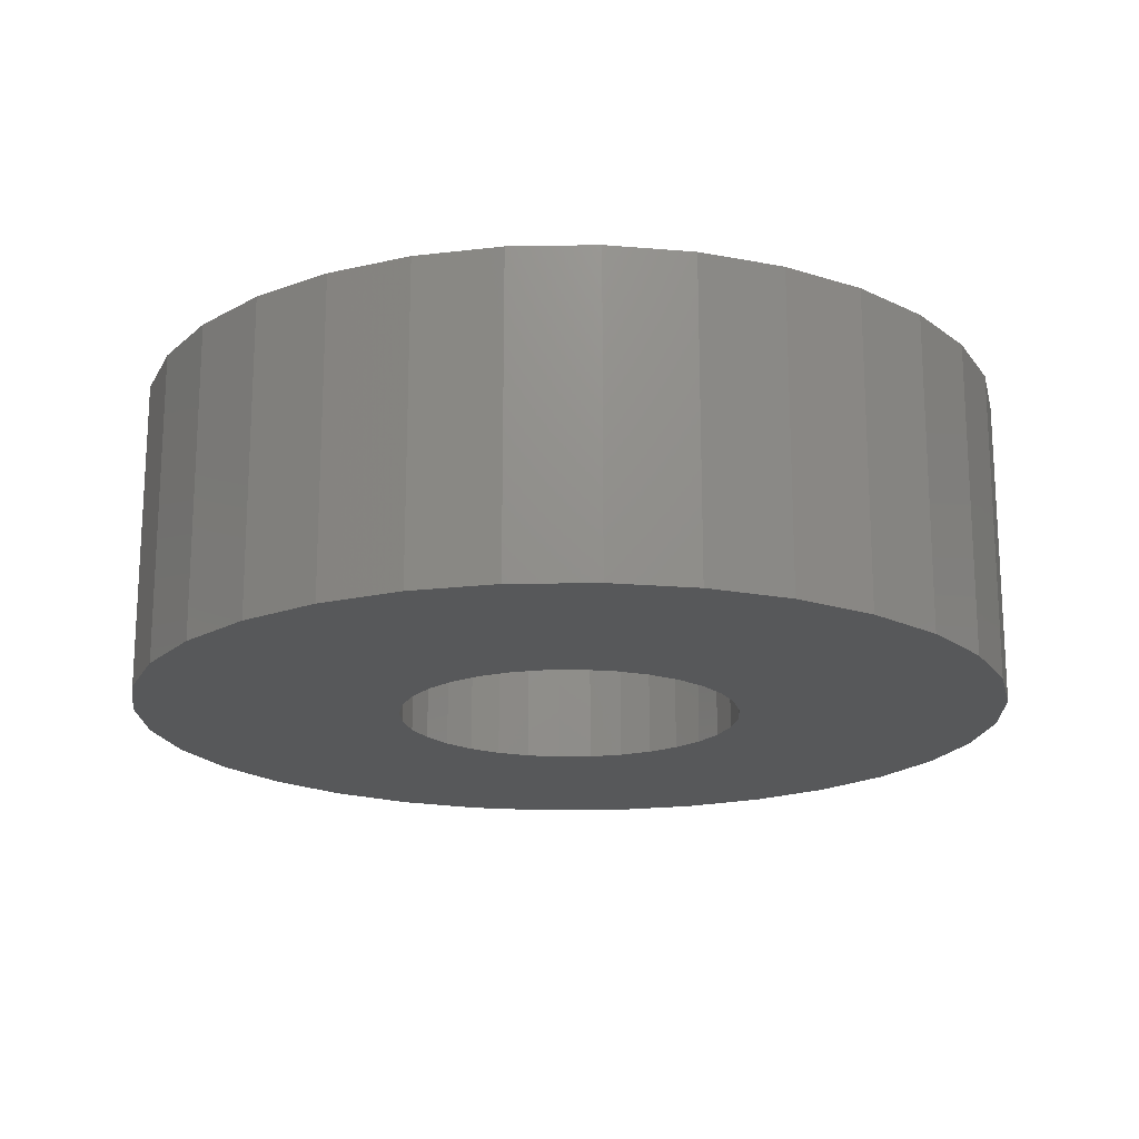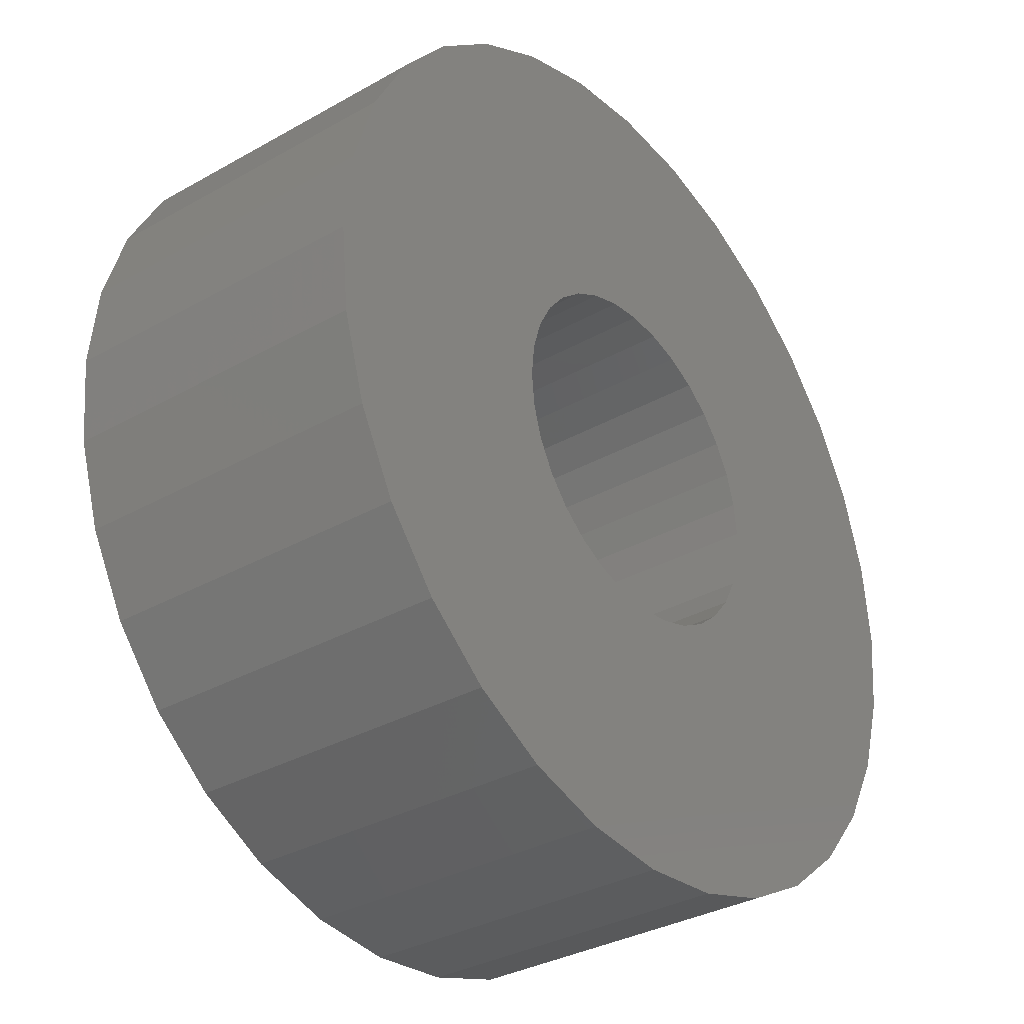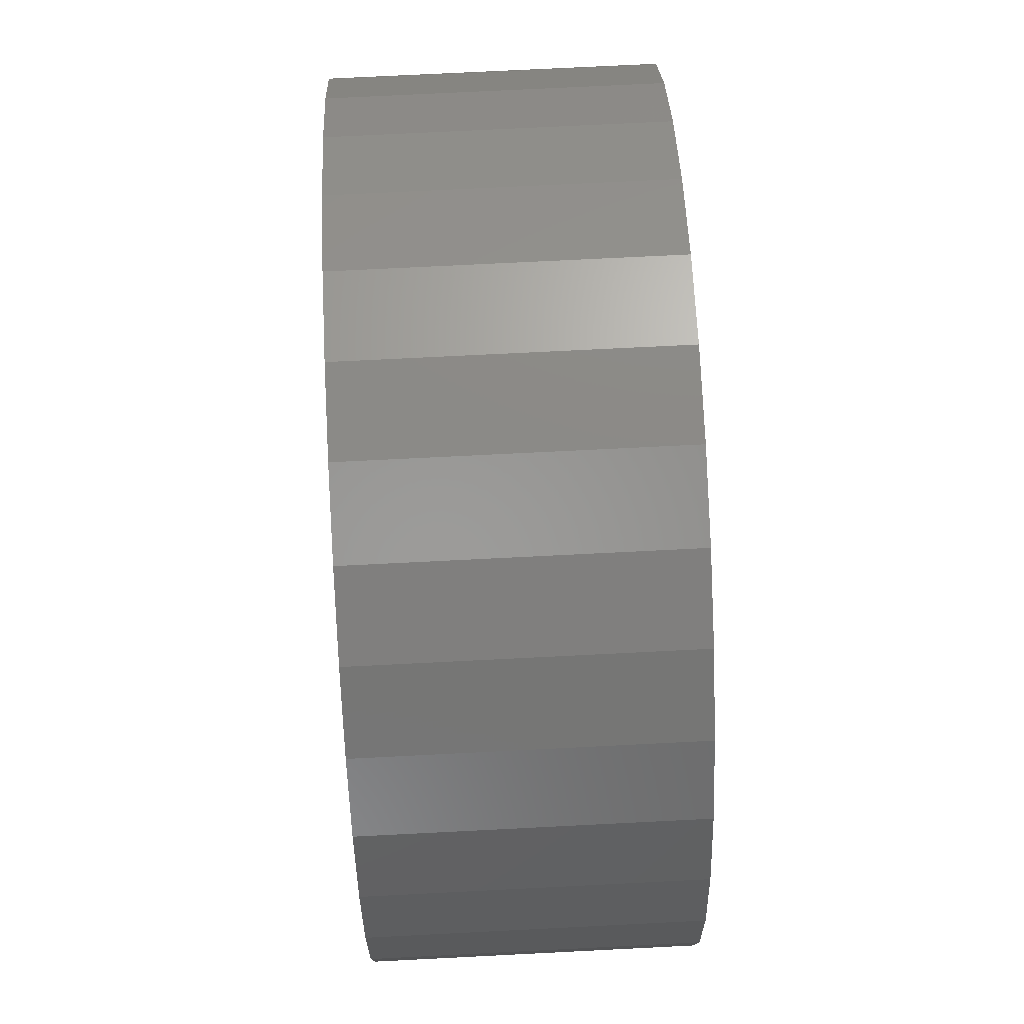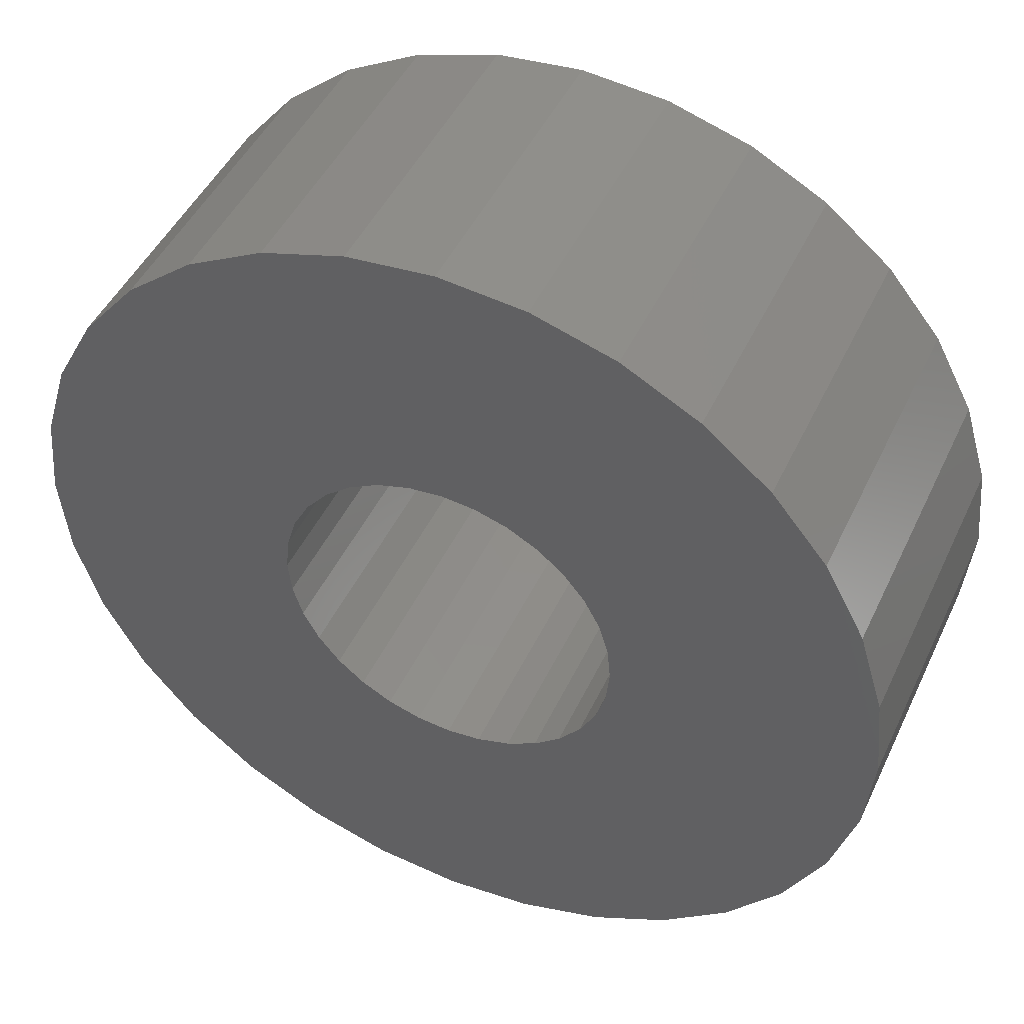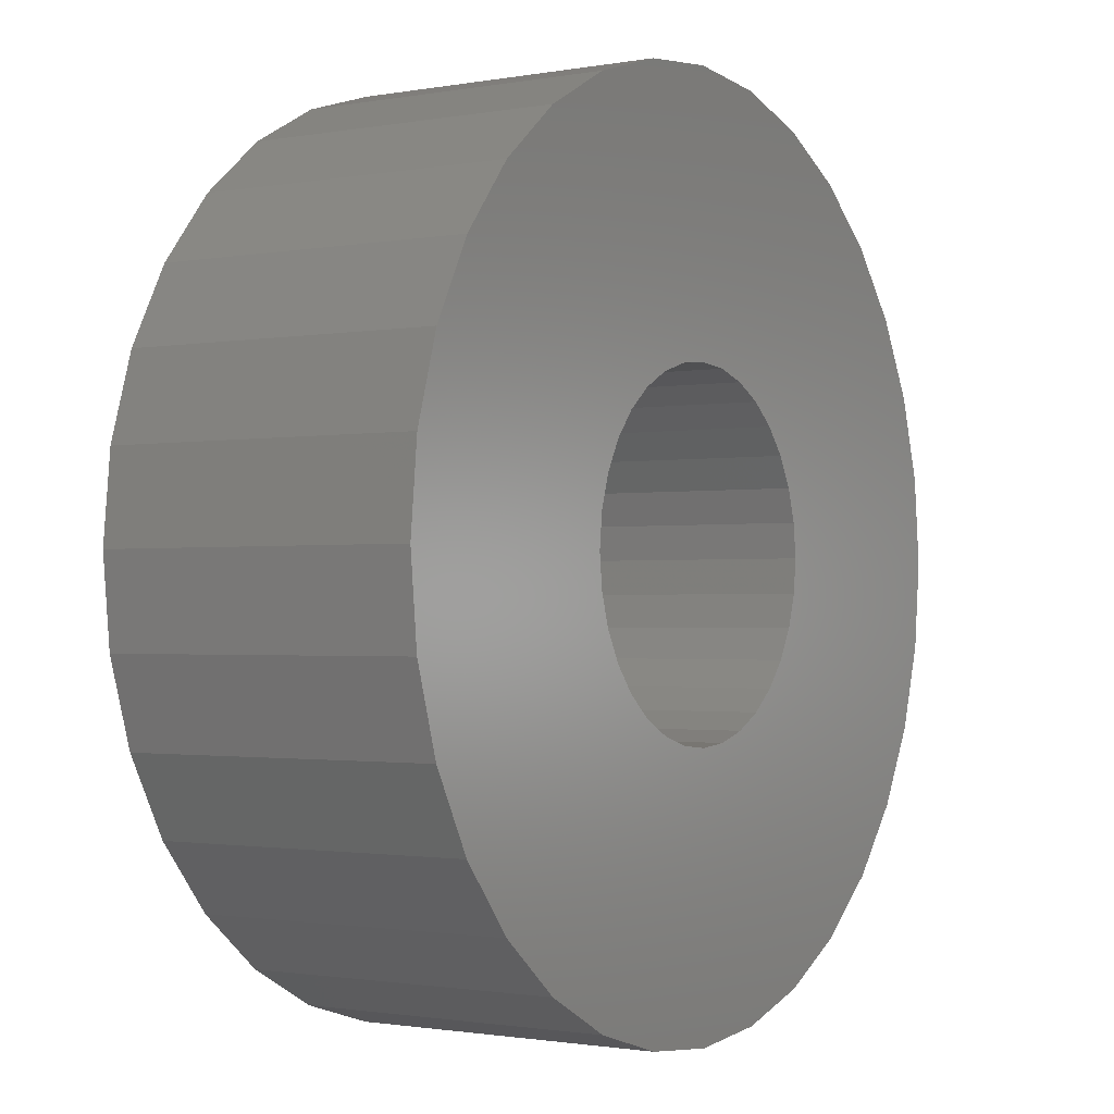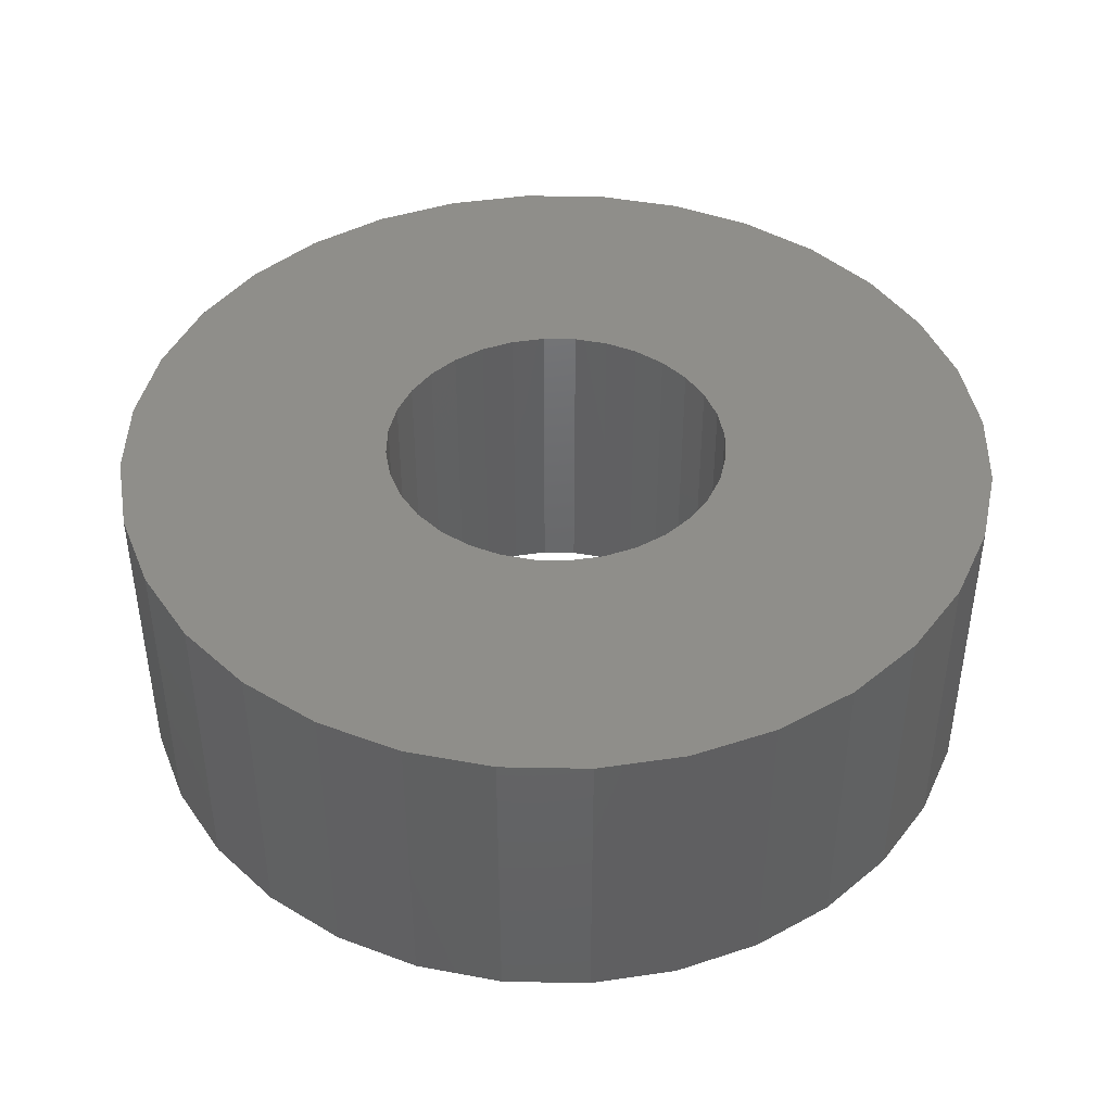
<metadata>
{"format":"stl","ext":"stl","renderer":"f3d","projection":"perspective","resolution":1024,"background":"white","views":[{"elev":-18.3,"azim":165.0,"up":"+Z"},{"elev":-33.5,"azim":-52.3,"up":"+Y"},{"elev":72.4,"azim":-92.9,"up":"+Y"},{"elev":46.7,"azim":-155.7,"up":"+Y"},{"elev":-1.3,"azim":123.4,"up":"+Y"},{"elev":43.4,"azim":-128.1,"up":"+Z"}]}
</metadata>
<code>
# stl→obj: 128 verts, 256 faces
v 7 0 5
v 6.865 1.366 0
v 6.865 1.366 5
v 7 0 0
v -7 0 0
v -6.865 1.366 5
v -6.865 1.366 0
v -7 0 5
v 1.366 6.865 0
v 0 7 5
v 1.366 6.865 5
v 0 7 0
v 5.82 3.889 5
v 4.95 4.95 0
v 4.95 4.95 5
v 5.82 3.889 0
v -3.889 5.82 0
v -4.95 4.95 5
v -3.889 5.82 5
v -4.95 4.95 0
v -1.366 6.865 0
v -2.679 6.467 5
v -1.366 6.865 5
v -2.679 6.467 0
v 4.95 -4.95 5
v 5.82 -3.889 0
v 5.82 -3.889 5
v 4.95 -4.95 0
v 2.75 0 0
v 6.865 -1.366 0
v 2.697 -0.5365 0
v 6.467 -2.679 0
v 2.541 -1.052 0
v 2.697 0.5365 0
v 2.287 -1.528 0
v 6.467 2.679 0
v 1.945 -1.945 0
v 3.889 -5.82 0
v 2.541 1.052 0
v 1.528 -2.287 0
v 2.679 -6.467 0
v 1.052 -2.541 0
v 1.366 -6.865 0
v 0.5365 -2.697 0
v 0 -7 0
v 0 -2.75 0
v -0.5365 -2.697 0
v -1.366 -6.865 0
v -1.052 -2.541 0
v -2.679 -6.467 0
v -1.528 -2.287 0
v -3.889 -5.82 0
v -1.945 -1.945 0
v -4.95 -4.95 0
v -2.287 -1.528 0
v -5.82 -3.889 0
v -2.541 -1.052 0
v 2.287 1.528 0
v 1.945 1.945 0
v 3.889 5.82 0
v 1.528 2.287 0
v 2.679 6.467 0
v 1.052 2.541 0
v 0.5365 2.697 0
v 0 2.75 0
v -0.5365 2.697 0
v -1.052 2.541 0
v -1.528 2.287 0
v -1.945 1.945 0
v -2.287 1.528 0
v -5.82 3.889 0
v -2.541 1.052 0
v -6.467 2.679 0
v -2.697 0.5365 0
v -2.75 0 0
v -6.467 -2.679 0
v -2.697 -0.5365 0
v -6.865 -1.366 0
v 6.467 2.679 5
v 2.679 6.467 5
v 3.889 5.82 5
v -5.82 3.889 5
v -6.467 2.679 5
v 2.75 0 5
v 2.697 0.5365 5
v 6.865 -1.366 5
v 2.541 1.052 5
v 2.697 -0.5365 5
v 2.287 1.528 5
v 6.467 -2.679 5
v 1.945 1.945 5
v 2.541 -1.052 5
v 1.528 2.287 5
v 1.052 2.541 5
v 0.5365 2.697 5
v 0 2.75 5
v -0.5365 2.697 5
v -1.052 2.541 5
v -1.528 2.287 5
v -1.945 1.945 5
v -2.287 1.528 5
v -2.541 1.052 5
v 2.287 -1.528 5
v 1.945 -1.945 5
v 3.889 -5.82 5
v 1.528 -2.287 5
v 2.679 -6.467 5
v 1.052 -2.541 5
v 1.366 -6.865 5
v 0.5365 -2.697 5
v 0 -2.75 5
v 0 -7 5
v -0.5365 -2.697 5
v -1.366 -6.865 5
v -1.052 -2.541 5
v -2.679 -6.467 5
v -1.528 -2.287 5
v -3.889 -5.82 5
v -1.945 -1.945 5
v -4.95 -4.95 5
v -2.287 -1.528 5
v -5.82 -3.889 5
v -2.541 -1.052 5
v -6.467 -2.679 5
v -2.697 -0.5365 5
v -6.865 -1.366 5
v -2.75 0 5
v -2.697 0.5365 5
f 1 2 3
f 2 1 4
f 5 6 7
f 6 5 8
f 9 10 11
f 10 9 12
f 13 14 15
f 14 13 16
f 17 18 19
f 18 17 20
f 21 22 23
f 22 21 24
f 25 26 27
f 26 25 28
f 29 4 30
f 31 30 32
f 4 29 2
f 33 32 26
f 34 2 29
f 35 26 28
f 2 34 36
f 37 28 38
f 39 36 34
f 36 39 16
f 30 31 29
f 40 38 41
f 32 33 31
f 26 35 33
f 28 37 35
f 38 40 37
f 42 41 43
f 41 42 40
f 43 44 42
f 45 44 43
f 45 46 44
f 45 47 46
f 48 47 45
f 47 48 49
f 50 49 48
f 49 50 51
f 52 51 50
f 51 52 53
f 54 53 52
f 53 54 55
f 56 55 54
f 55 56 57
f 58 16 39
f 16 58 14
f 59 14 58
f 14 59 60
f 61 60 59
f 60 61 62
f 63 62 61
f 62 63 9
f 64 9 63
f 65 9 64
f 65 12 9
f 66 12 65
f 21 66 67
f 66 21 12
f 24 67 68
f 17 68 69
f 20 69 70
f 71 70 72
f 67 24 21
f 73 72 74
f 7 74 75
f 76 57 56
f 68 17 24
f 57 76 77
f 69 20 17
f 78 77 76
f 70 71 20
f 77 78 75
f 72 73 71
f 5 75 78
f 74 7 73
f 75 5 7
f 79 16 13
f 16 79 36
f 3 36 79
f 36 3 2
f 60 80 81
f 80 60 62
f 62 11 80
f 11 62 9
f 14 81 15
f 81 14 60
f 73 82 71
f 82 73 83
f 71 18 20
f 18 71 82
f 7 83 73
f 83 7 6
f 84 1 3
f 85 3 79
f 1 84 86
f 87 79 13
f 88 86 84
f 89 13 15
f 86 88 90
f 91 15 81
f 92 90 88
f 90 92 27
f 3 85 84
f 93 81 80
f 79 87 85
f 13 89 87
f 15 91 89
f 81 93 91
f 94 80 11
f 80 94 93
f 11 95 94
f 10 95 11
f 10 96 95
f 10 97 96
f 23 97 10
f 97 23 98
f 22 98 23
f 98 22 99
f 19 99 22
f 99 19 100
f 18 100 19
f 100 18 101
f 82 101 18
f 101 82 102
f 103 27 92
f 27 103 25
f 104 25 103
f 25 104 105
f 106 105 104
f 105 106 107
f 108 107 106
f 107 108 109
f 110 109 108
f 111 109 110
f 111 112 109
f 113 112 111
f 114 113 115
f 113 114 112
f 116 115 117
f 118 117 119
f 120 119 121
f 122 121 123
f 115 116 114
f 124 123 125
f 126 125 127
f 83 102 82
f 117 118 116
f 102 83 128
f 119 120 118
f 6 128 83
f 121 122 120
f 128 6 127
f 123 124 122
f 8 127 6
f 125 126 124
f 127 8 126
f 24 19 22
f 19 24 17
f 12 23 10
f 23 12 21
f 45 109 112
f 109 45 43
f 41 105 107
f 105 41 38
f 54 118 120
f 118 54 52
f 50 114 116
f 114 50 48
f 56 124 76
f 124 56 122
f 78 8 5
f 8 78 126
f 43 107 109
f 107 43 41
f 38 25 105
f 25 38 28
f 27 32 90
f 32 27 26
f 90 30 86
f 30 90 32
f 52 116 118
f 116 52 50
f 48 112 114
f 112 48 45
f 54 122 56
f 122 54 120
f 76 126 78
f 126 76 124
f 86 4 1
f 4 86 30
f 29 85 34
f 85 29 84
f 127 74 128
f 74 127 75
f 65 95 96
f 95 65 64
f 61 91 93
f 91 61 59
f 63 93 94
f 93 63 61
f 69 99 100
f 99 69 68
f 67 97 98
f 97 67 66
f 35 92 33
f 92 35 103
f 39 89 58
f 89 39 87
f 34 87 39
f 87 34 85
f 58 91 59
f 91 58 89
f 64 94 95
f 94 64 63
f 102 70 101
f 70 102 72
f 101 69 100
f 69 101 70
f 128 72 102
f 72 128 74
f 68 98 99
f 98 68 67
f 66 96 97
f 96 66 65
f 37 106 104
f 106 37 40
f 51 119 117
f 119 51 53
f 47 115 113
f 115 47 49
f 121 57 123
f 57 121 55
f 125 75 127
f 75 125 77
f 44 111 110
f 111 44 46
f 40 108 106
f 108 40 42
f 37 103 35
f 103 37 104
f 33 88 31
f 88 33 92
f 31 84 29
f 84 31 88
f 49 117 115
f 117 49 51
f 46 113 111
f 113 46 47
f 119 55 121
f 55 119 53
f 123 77 125
f 77 123 57
f 42 110 108
f 110 42 44

</code>
